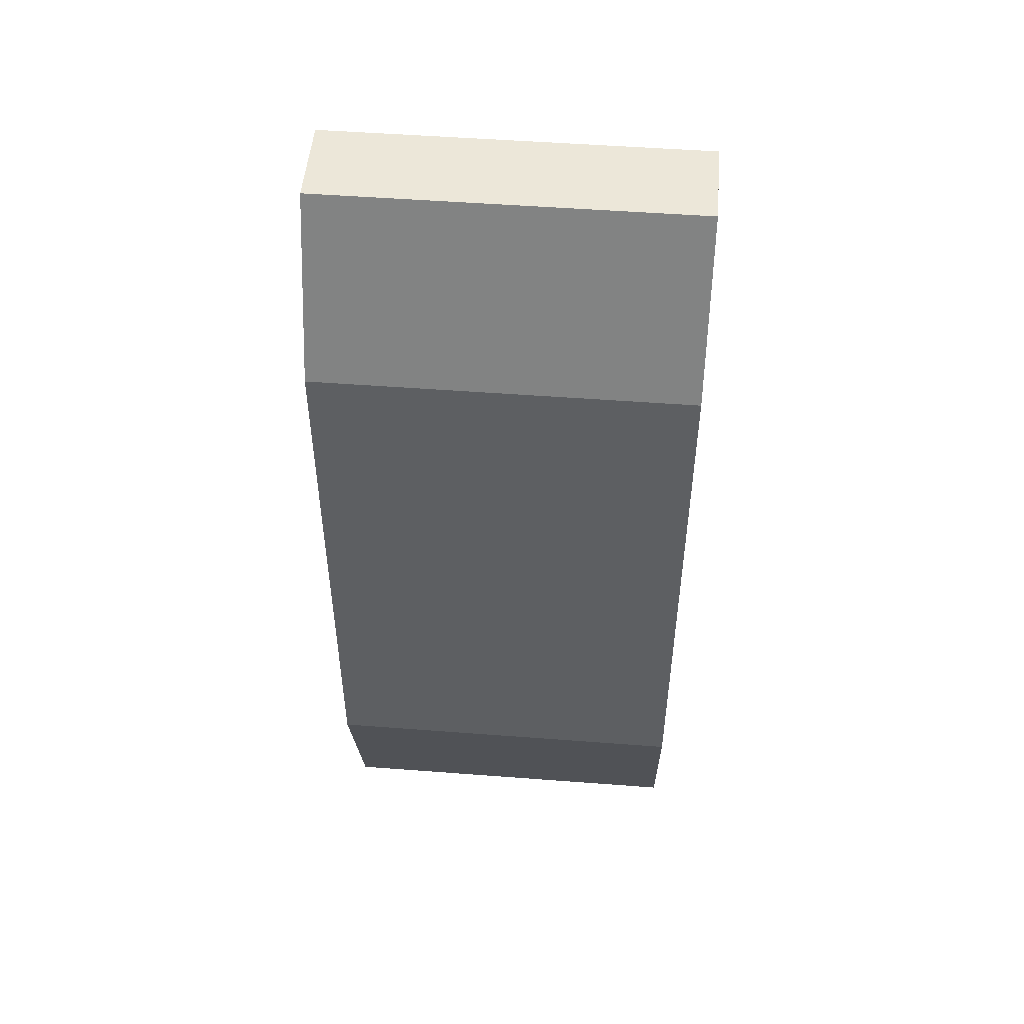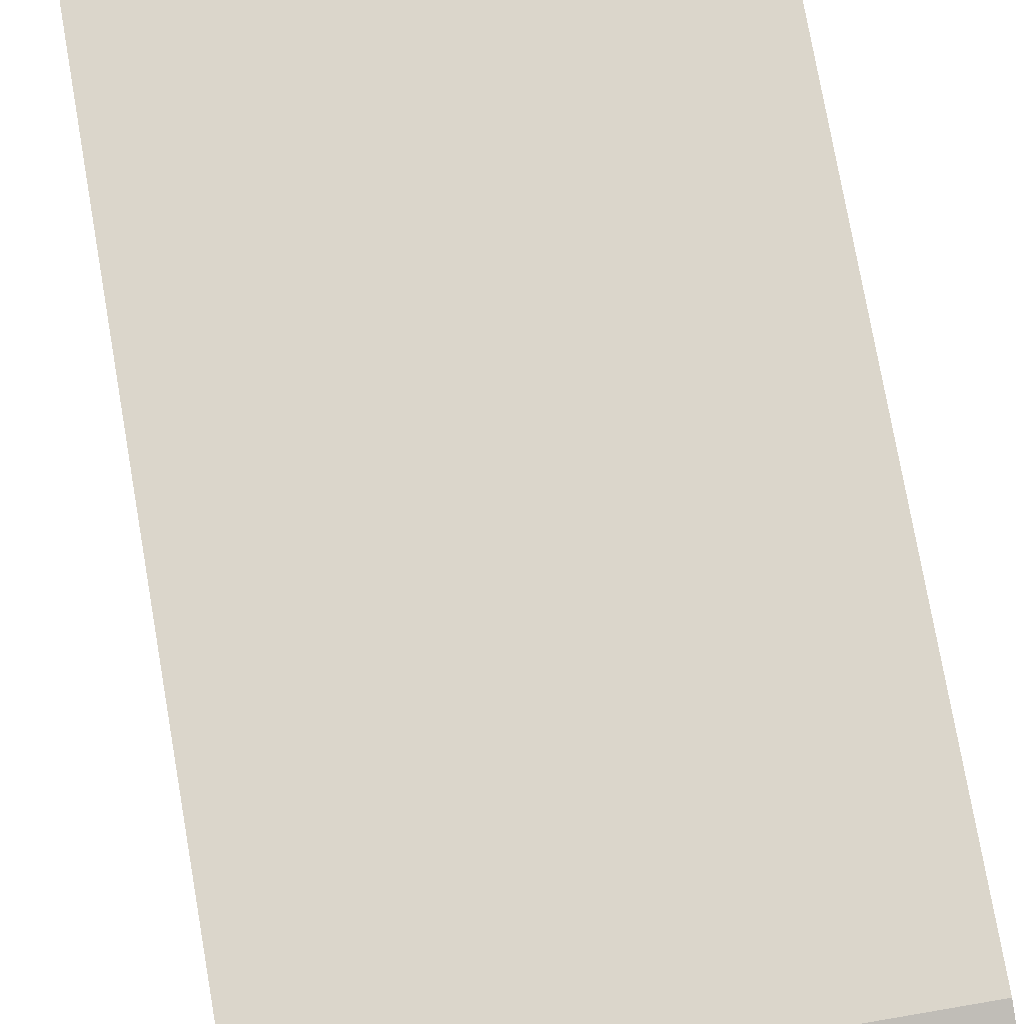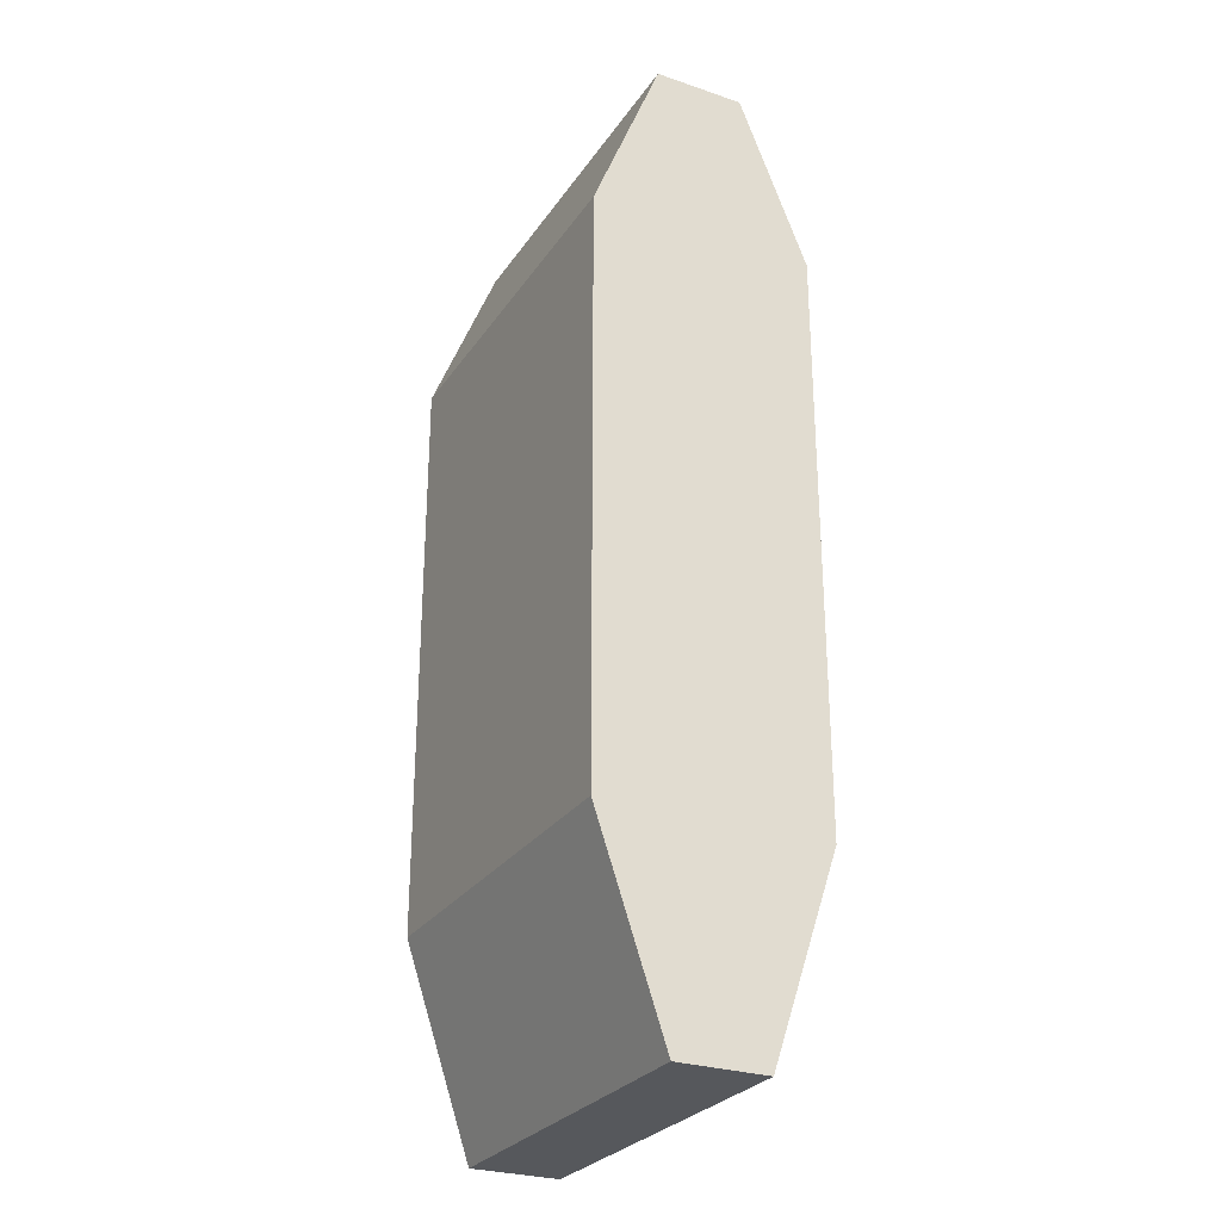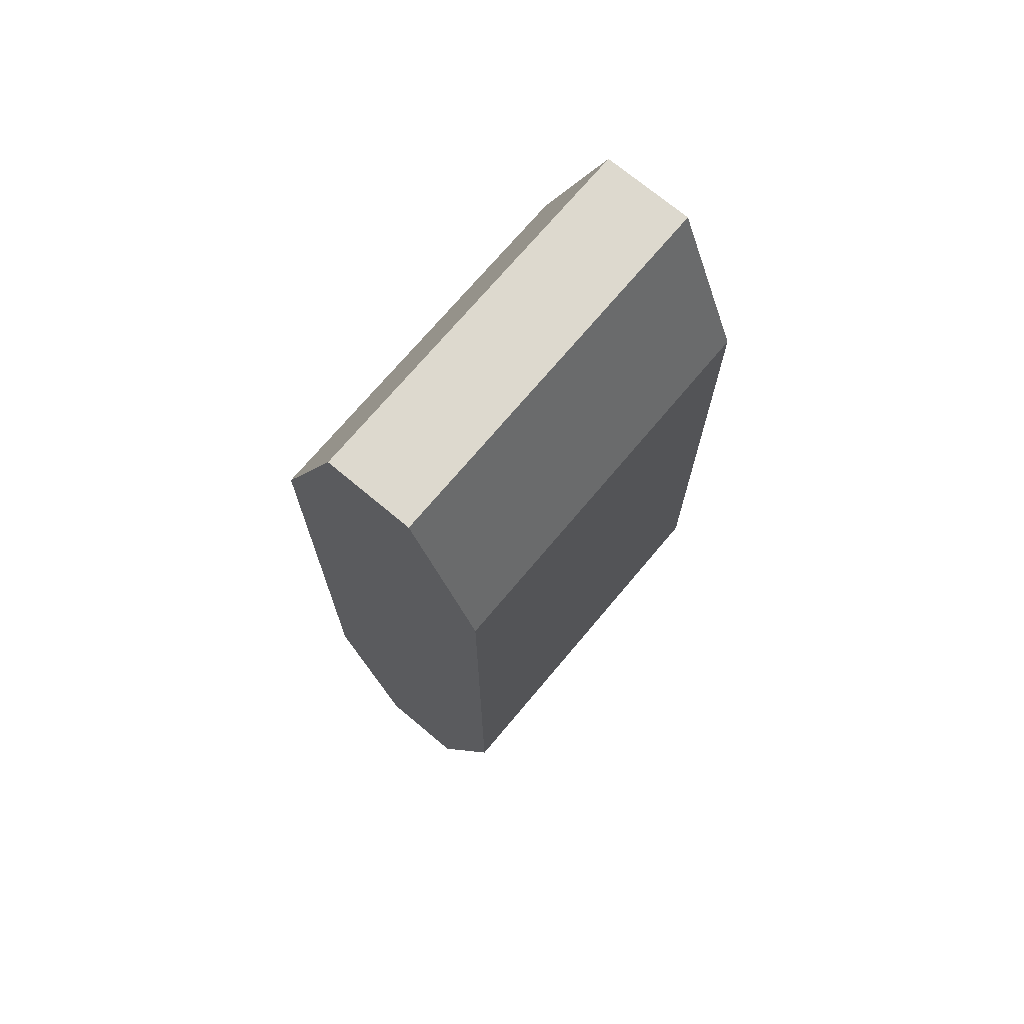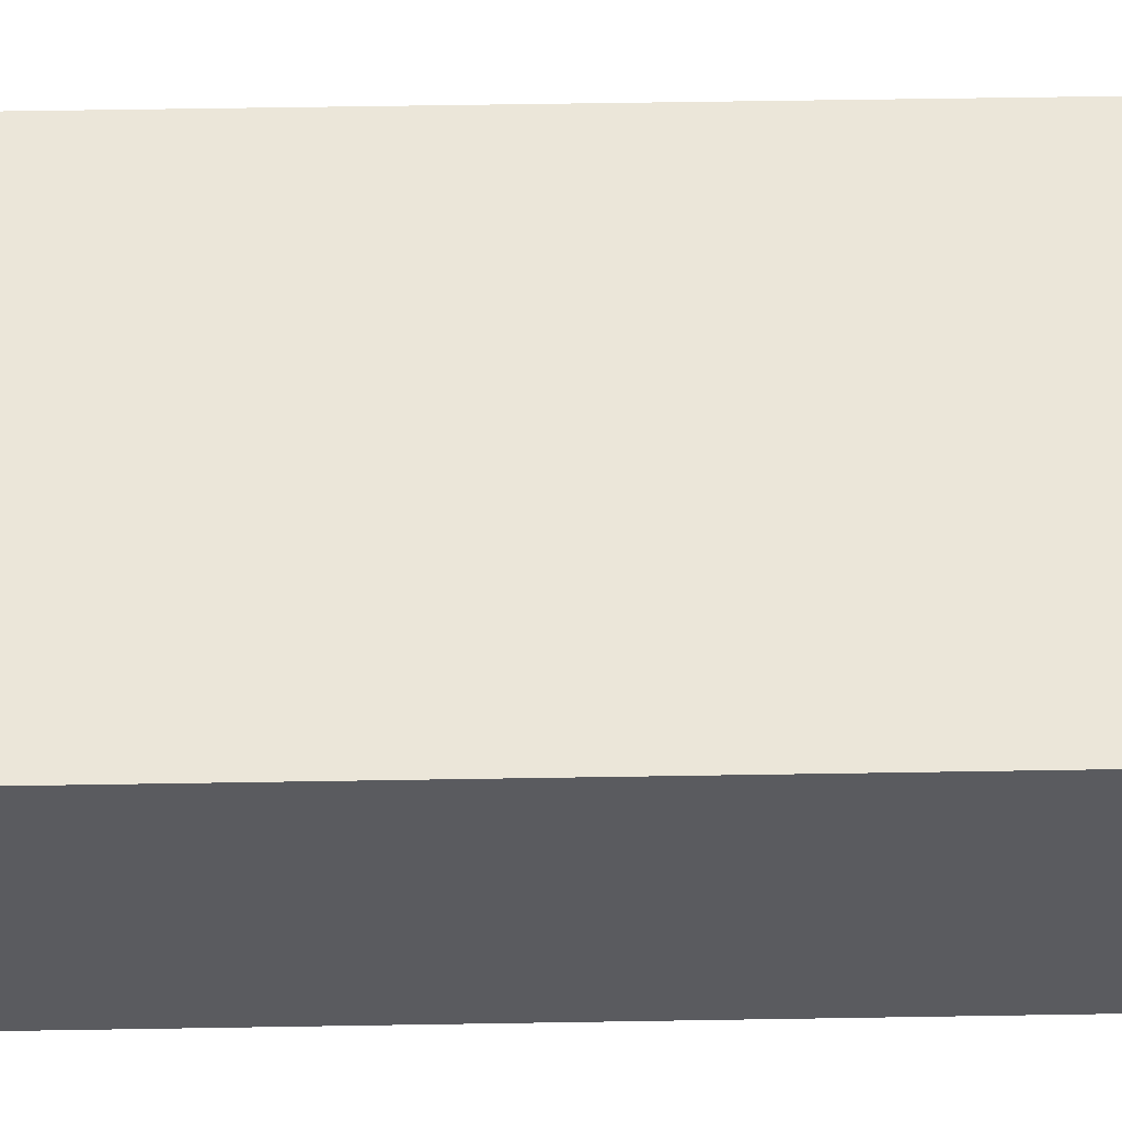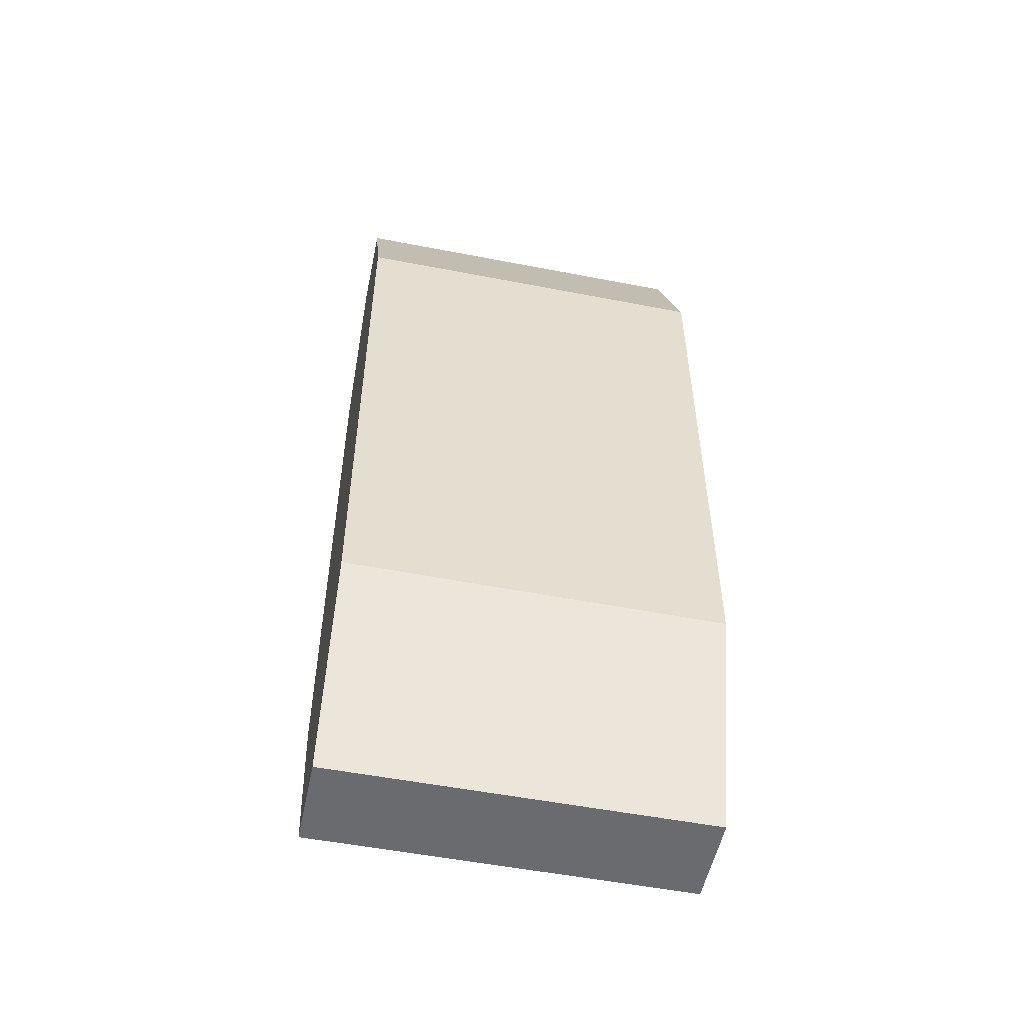
<metadata>
{"format":"obj","ext":"obj","renderer":"f3d","projection":"perspective","resolution":1024,"background":"white","views":[{"elev":50.2,"azim":-175.2,"up":"+Z"},{"elev":73.6,"azim":-9.8,"up":"+Y"},{"elev":-27.8,"azim":62.8,"up":"+Z"},{"elev":71.8,"azim":-50.0,"up":"+Z"},{"elev":56.4,"azim":89.0,"up":"+Y"},{"elev":-53.3,"azim":168.3,"up":"+Z"}]}
</metadata>
<code>
v -3.772 3.193 9.716
v 3.772 3.193 9.716
v -3.772 3.193 -9.716
v 3.772 3.193 -9.716
v -3.772 1.379 -9.716
v 3.772 1.379 -9.716
v -3.772 1.379 9.716
v 3.772 1.379 9.716
v -3.772 4.572 -5.616
v 3.772 4.572 -5.616
v 3.772 0 -5.616
v -3.772 0 -5.616
v -3.772 4.572 6.243
v 3.772 4.572 6.243
v 3.772 -0 6.243
v -3.772 -0 6.243
v -2.132 3.193 9.716
v 1.459 3.193 -9.716
v 1.487 1.379 -9.716
v -2.103 1.379 9.716
v 0.6797 4.572 -5.616
v 0.751 0 -5.616
v -1.512 4.572 6.243
v -1.44 -0 6.243
f 9 21 18 3
f 3 18 19 5
f 5 19 22 12
f 7 20 17 1
f 10 11 6 4
f 12 9 3 5
f 13 23 21 9
f 14 15 11 10
f 12 22 24 16
f 16 13 9 12
f 1 17 23 13
f 2 8 15 14
f 16 24 20 7
f 7 1 13 16
f 18 21 10 4
f 19 18 4 6
f 22 19 6 11
f 17 20 8 2
f 21 23 14 10
f 24 22 11 15
f 23 17 2 14
f 20 24 15 8

</code>
